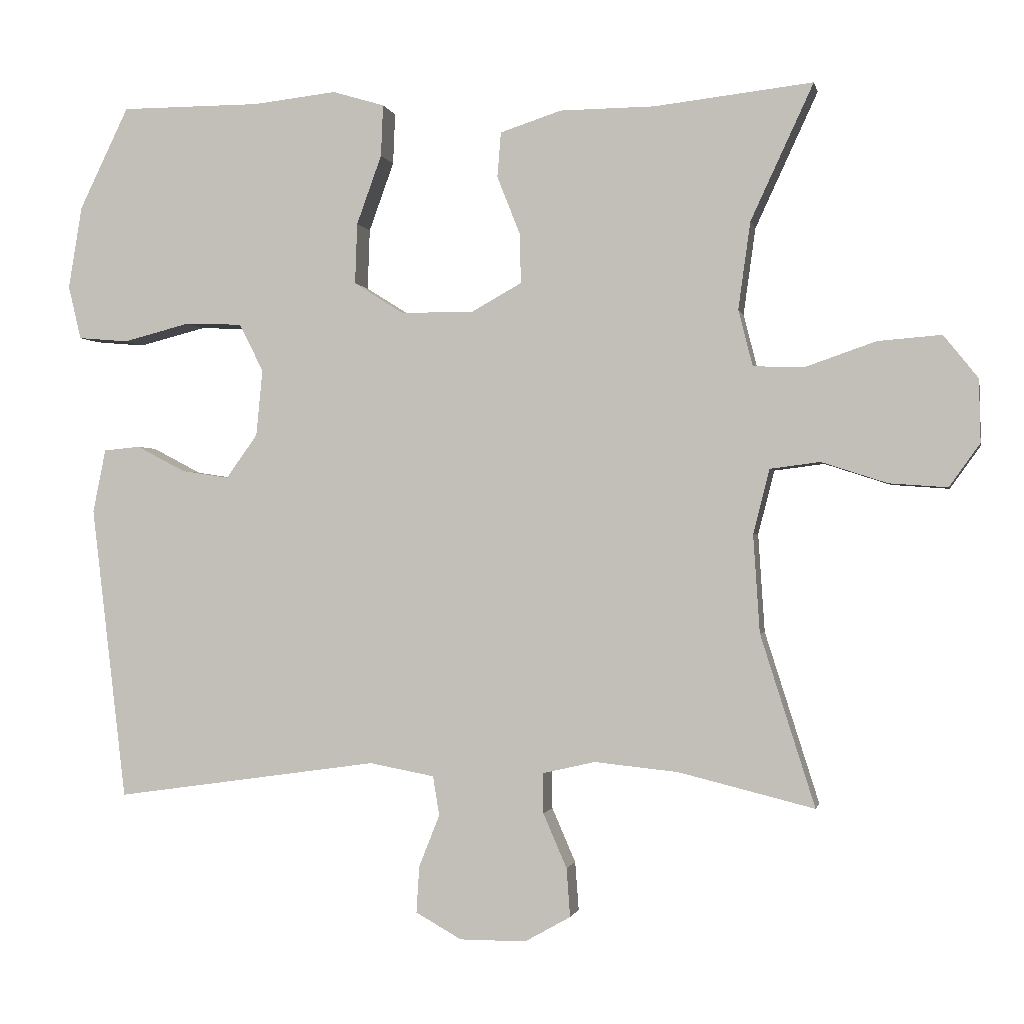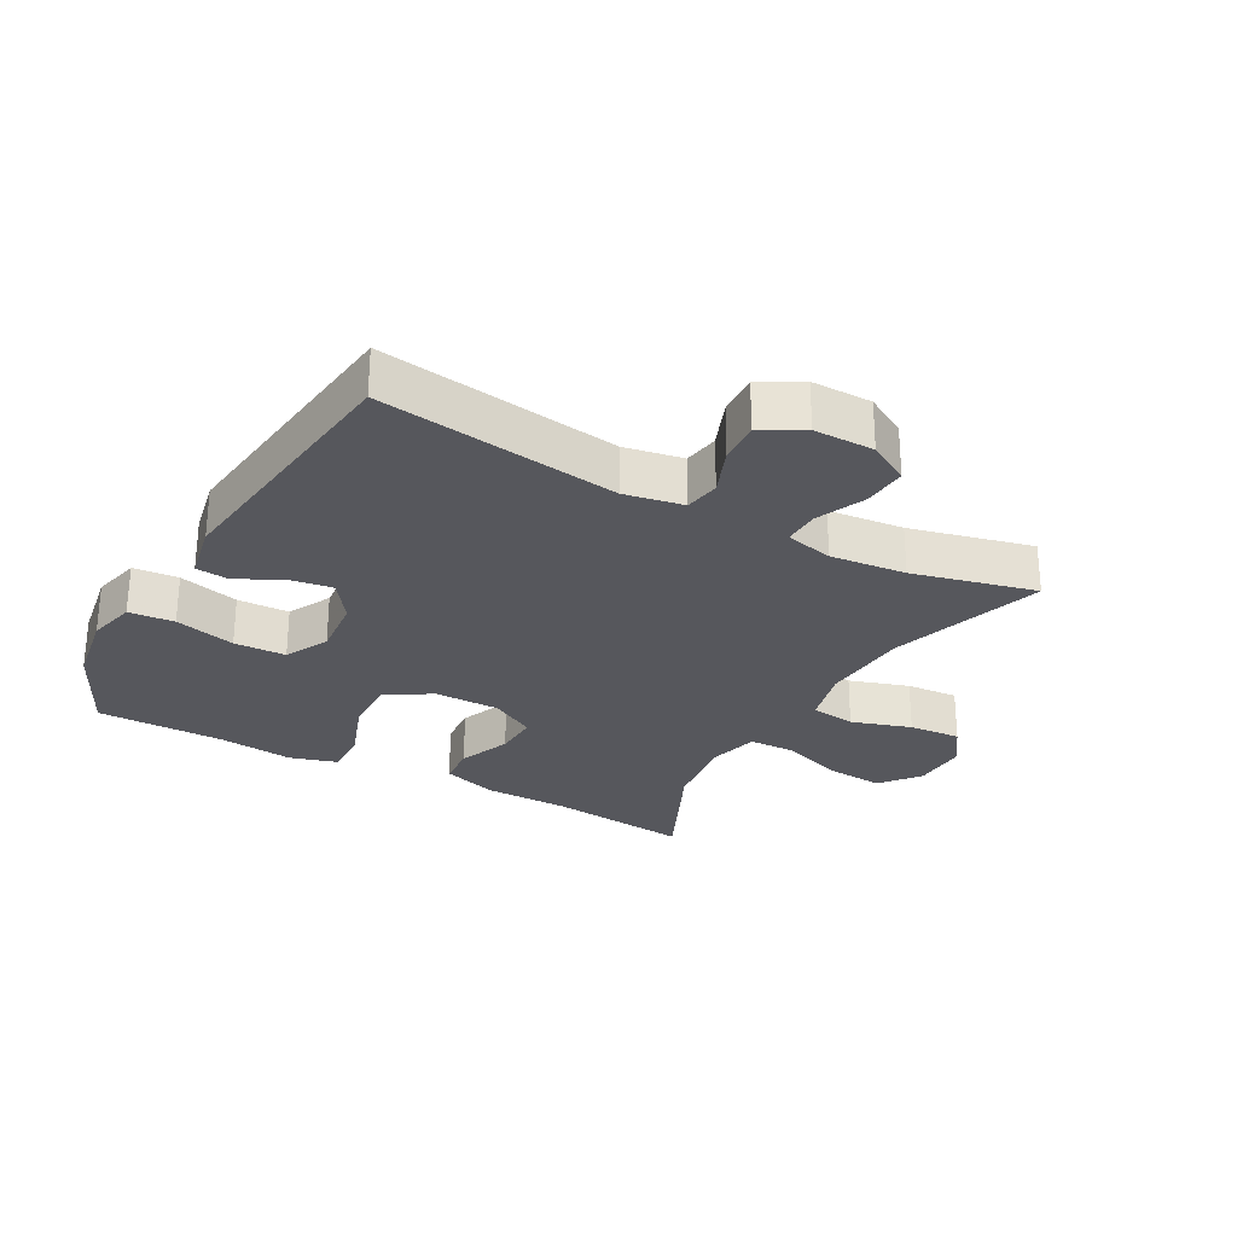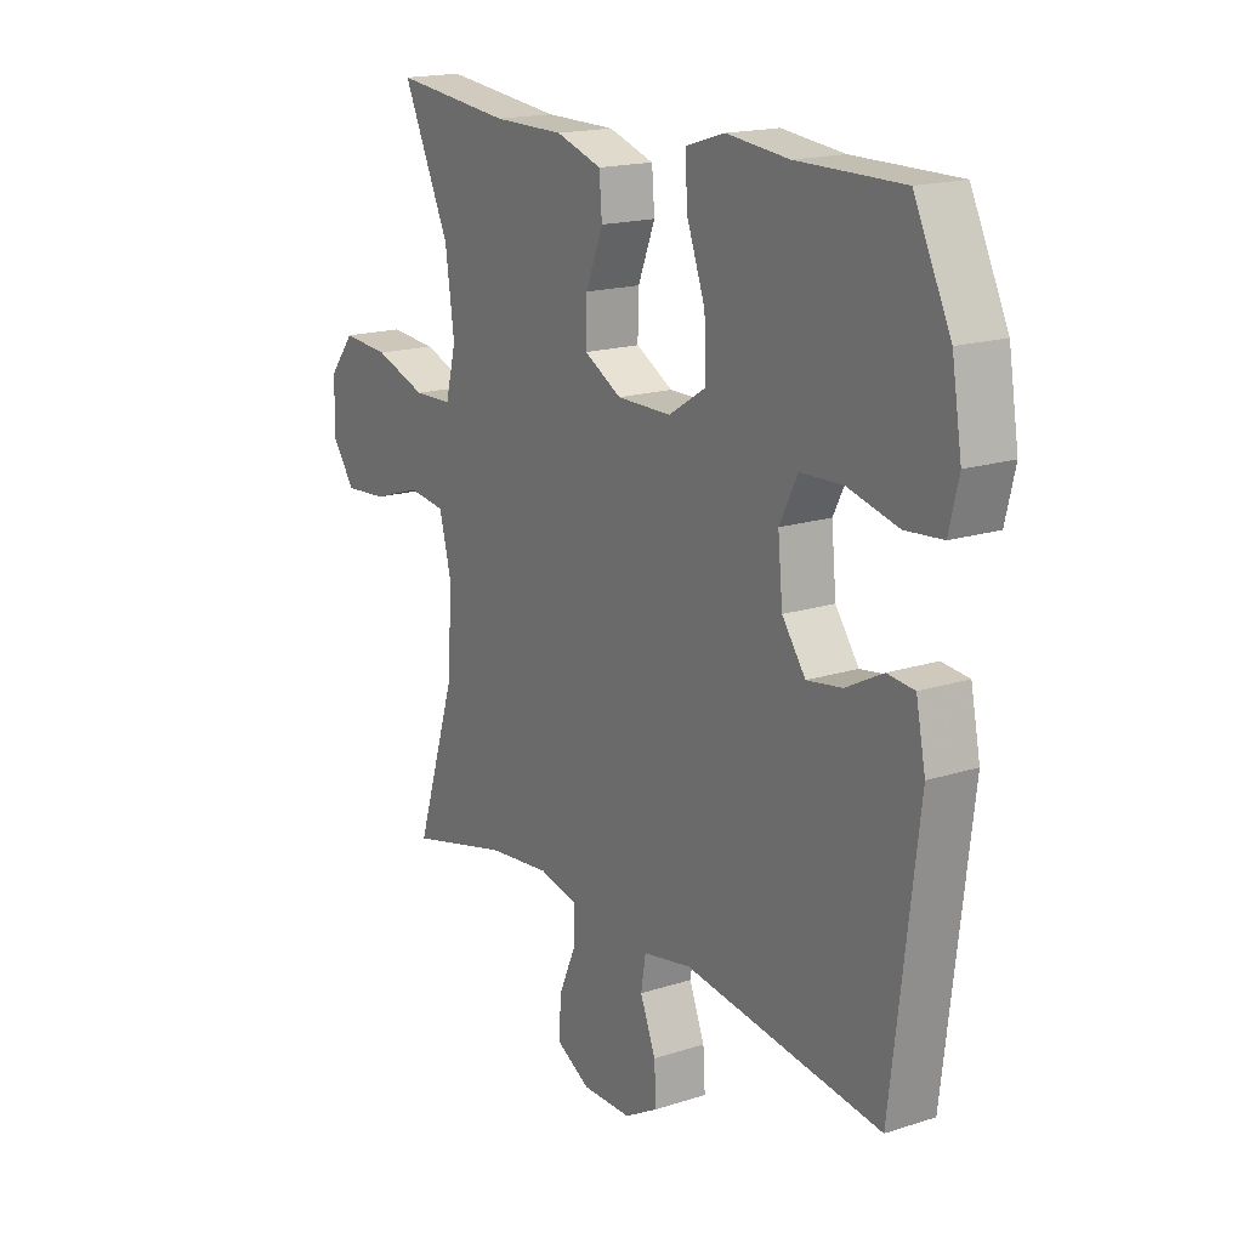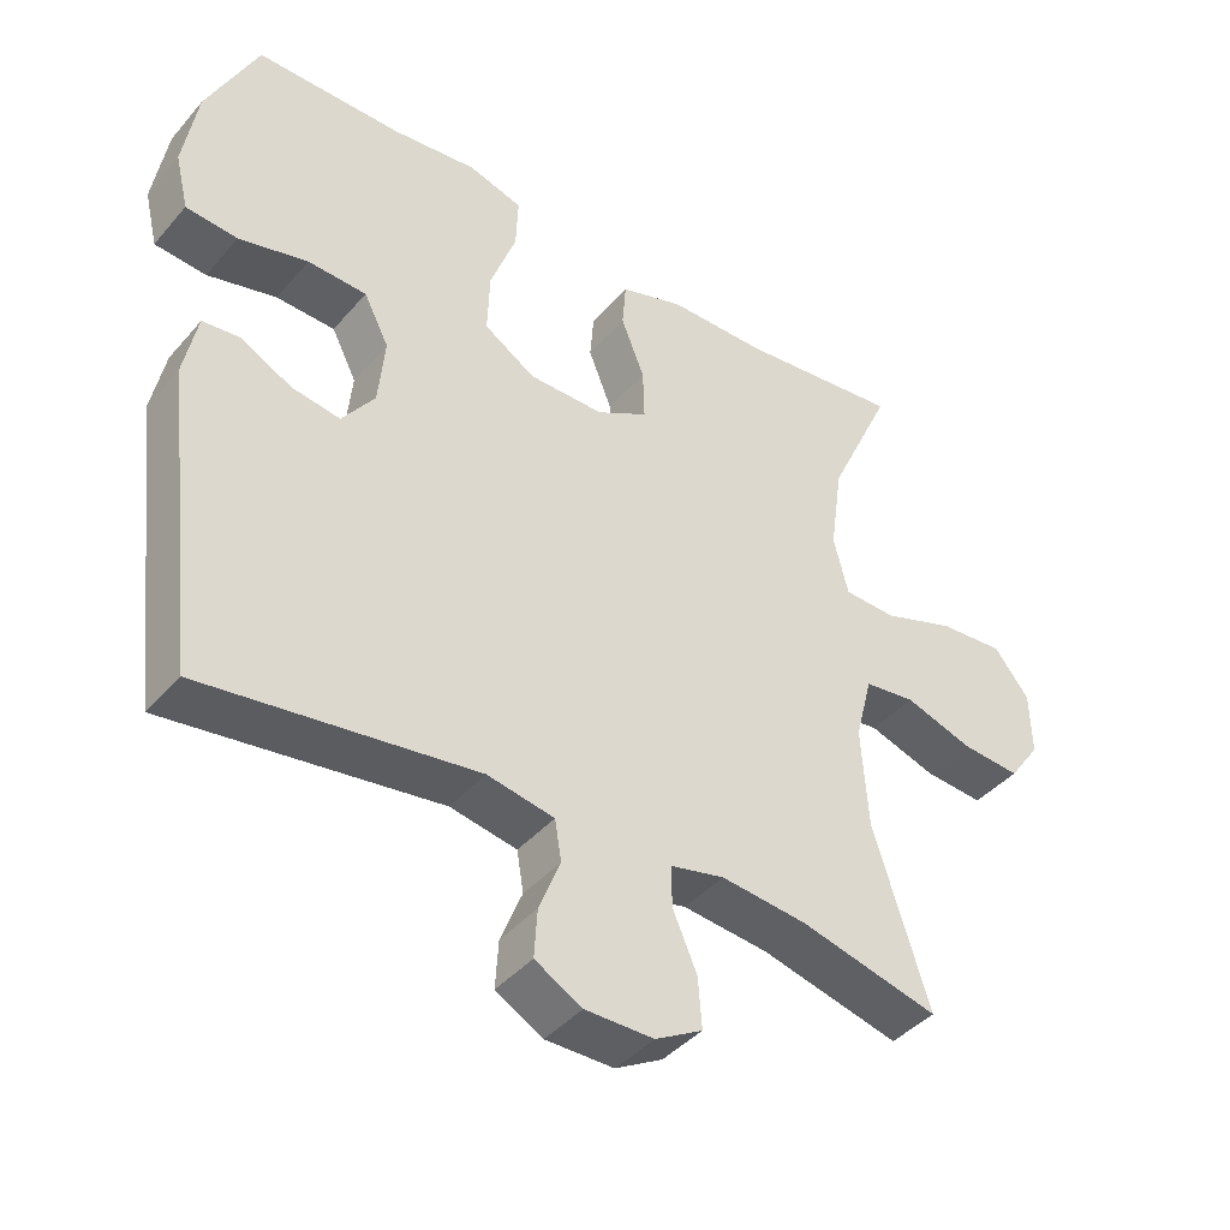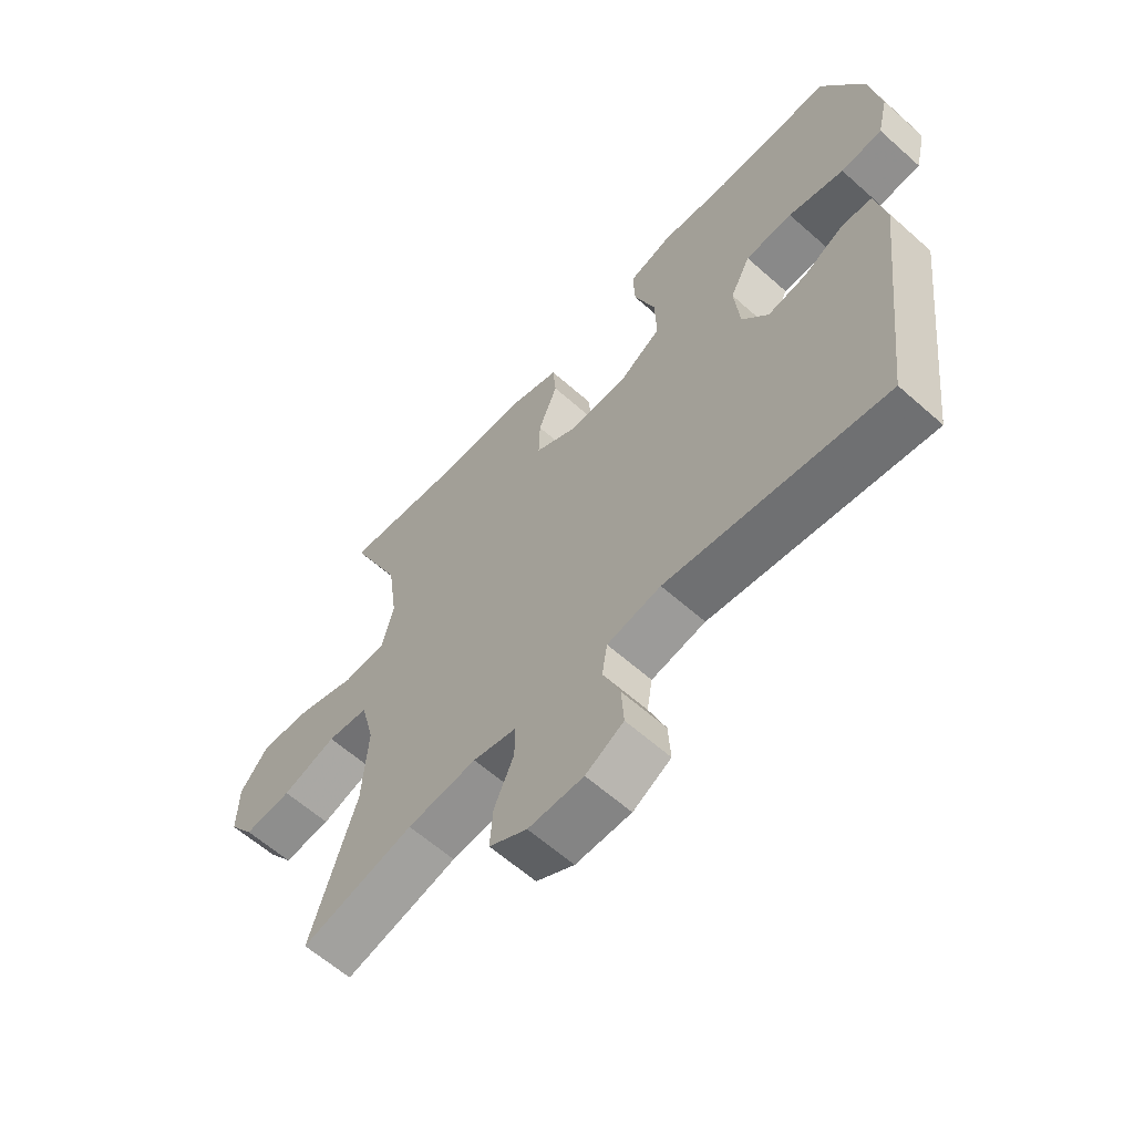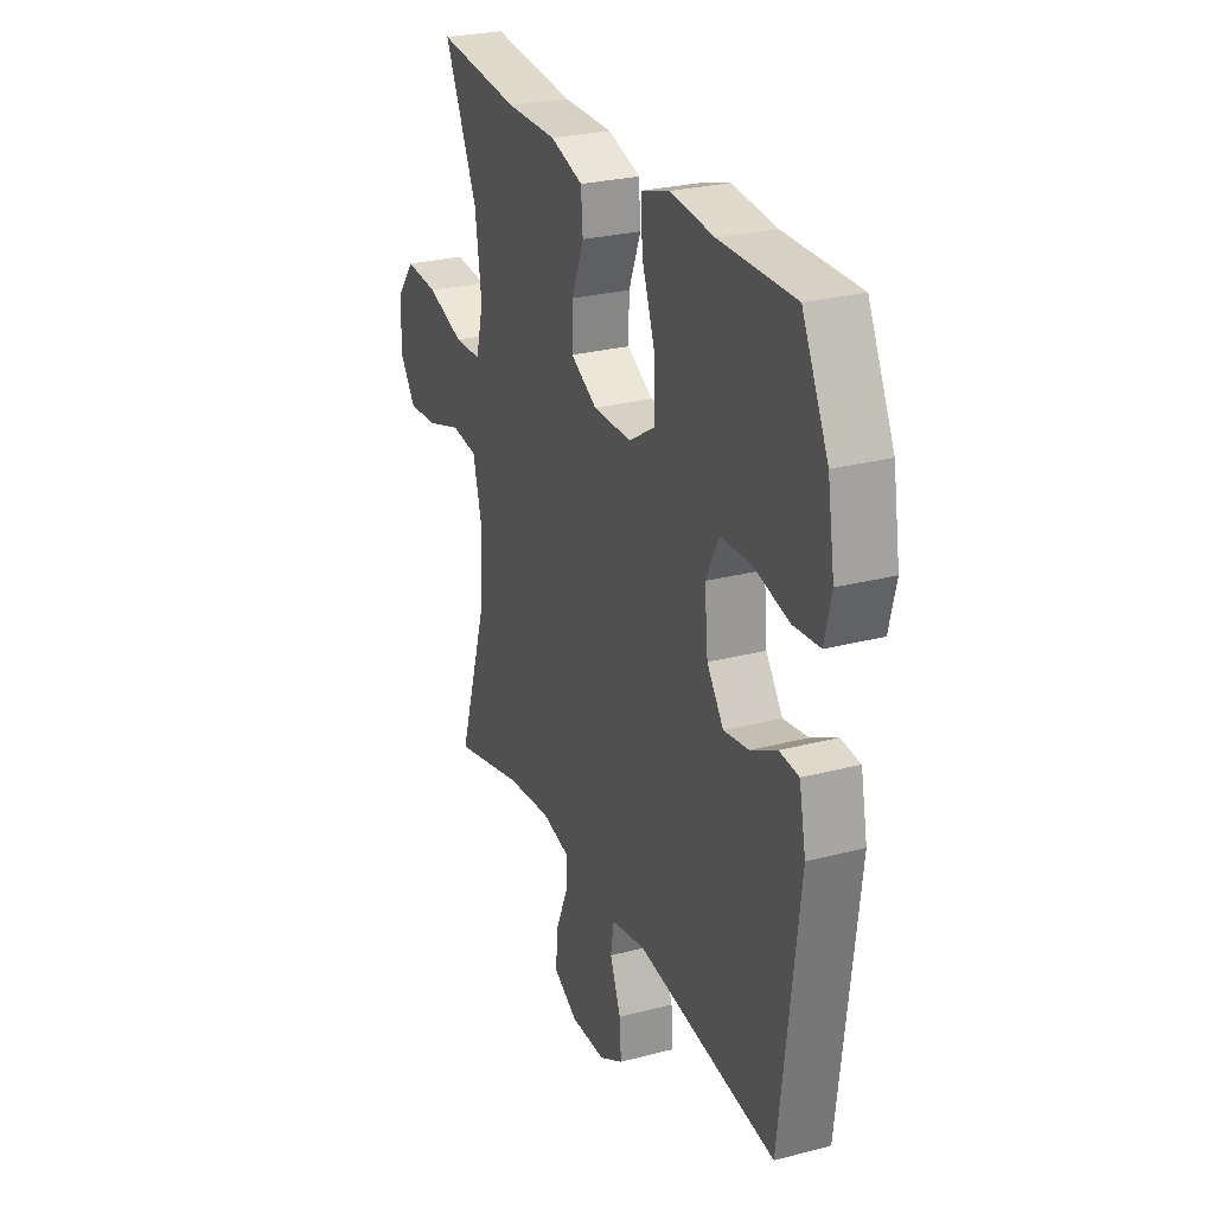
<metadata>
{"format":"obj","ext":"obj","renderer":"f3d","projection":"perspective","resolution":1024,"background":"white","views":[{"elev":-1.1,"azim":-168.5,"up":"+Z"},{"elev":-27.6,"azim":150.9,"up":"+Y"},{"elev":17.4,"azim":57.4,"up":"+Z"},{"elev":-41.6,"azim":143.1,"up":"+Z"},{"elev":-61.4,"azim":47.9,"up":"+Z"},{"elev":26.6,"azim":67.7,"up":"+Z"}]}
</metadata>
<code>
v -0.5 0.07 0.5
v -0.278 0.07 0.475
v -0.145 0.07 0.474
v -0.059 0.07 0.446
v -0.054 0.07 0.383
v -0.086 0.07 0.302
v -0.088 0.07 0.232
v -0.018 0.07 0.193
v 0.084 0.07 0.193
v 0.154 0.07 0.237
v 0.151 0.07 0.322
v 0.116 0.07 0.419
v 0.113 0.07 0.491
v 0.186 0.07 0.513
v 0.303 0.07 0.5
v 0.5 0.07 0.5
v 0.569 0.07 0.357
v 0.588 0.07 0.241
v 0.57 0.07 0.166
v 0.5 0.07 0.16
v 0.406 0.07 0.184
v 0.326 0.07 0.181
v 0.292 0.07 0.114
v 0.301 0.07 0.021
v 0.345 0.07 -0.04
v 0.411 0.07 -0.03
v 0.48 0.07 0.006
v 0.531 0.07 0.001
v 0.549 0.07 -0.088
v 0.5 0.07 -0.5
v 0.13 0.07 -0.448
v 0.039 0.07 -0.465
v 0.03 0.07 -0.52
v 0.059 0.07 -0.593
v 0.063 0.07 -0.658
v -0.001 0.07 -0.694
v -0.094 0.07 -0.694
v -0.158 0.07 -0.658
v -0.153 0.07 -0.59
v -0.12 0.07 -0.514
v -0.119 0.07 -0.458
v -0.193 0.07 -0.441
v -0.31 0.07 -0.453
v -0.5 0.07 -0.5
v -0.424 0.07 -0.26
v -0.415 0.07 -0.123
v -0.438 0.07 -0.033
v -0.508 0.07 -0.024
v -0.6 0.07 -0.054
v -0.681 0.07 -0.06
v -0.724 0.07 0
v -0.722 0.07 0.088
v -0.674 0.07 0.148
v -0.585 0.07 0.141
v -0.487 0.07 0.107
v -0.415 0.07 0.109
v -0.395 0.07 0.188
v -0.412 0.07 0.31
v -0.5 0 0.5
v -0.278 0 0.475
v -0.145 0 0.474
v -0.059 0 0.446
v -0.054 0 0.383
v -0.086 0 0.302
v -0.088 0 0.232
v -0.018 0 0.193
v 0.084 0 0.193
v 0.154 0 0.237
v 0.151 0 0.322
v 0.116 0 0.419
v 0.113 0 0.491
v 0.186 0 0.513
v 0.303 0 0.5
v 0.5 0 0.5
v 0.569 0 0.357
v 0.588 0 0.241
v 0.57 0 0.166
v 0.5 0 0.16
v 0.406 0 0.184
v 0.326 0 0.181
v 0.292 0 0.114
v 0.301 0 0.021
v 0.345 0 -0.04
v 0.411 0 -0.03
v 0.48 0 0.006
v 0.531 0 0.001
v 0.549 0 -0.088
v 0.5 0 -0.5
v 0.13 0 -0.448
v 0.039 0 -0.465
v 0.03 0 -0.52
v 0.059 0 -0.593
v 0.063 0 -0.658
v -0.001 0 -0.694
v -0.094 0 -0.694
v -0.158 0 -0.658
v -0.153 0 -0.59
v -0.12 0 -0.514
v -0.119 0 -0.458
v -0.193 0 -0.441
v -0.31 0 -0.453
v -0.5 0 -0.5
v -0.424 0 -0.26
v -0.415 0 -0.123
v -0.438 0 -0.033
v -0.508 0 -0.024
v -0.6 0 -0.054
v -0.681 0 -0.06
v -0.724 0 0
v -0.722 0 0.088
v -0.674 0 0.148
v -0.585 0 0.141
v -0.487 0 0.107
v -0.415 0 0.109
v -0.395 0 0.188
v -0.412 0 0.31
f 53 54 55
f 52 53 55
f 51 52 55
f 50 51 55
f 49 50 55
f 48 49 55
f 47 48 55 56
f 46 47 56 57
f 43 44 45
f 42 43 45 46
f 41 42 46 57
f 38 39 40
f 37 38 40
f 36 37 40
f 35 36 40
f 34 35 40
f 33 34 40
f 32 33 40 41
f 41 57 58
f 32 41 58
f 31 32 58
f 29 30 31
f 28 29 31
f 27 28 31
f 26 27 31
f 19 20 21
f 18 19 21
f 17 18 21
f 16 17 21
f 15 16 21
f 15 21 22
f 14 15 22
f 13 14 22
f 12 13 22
f 11 12 22
f 10 11 22 23
f 4 5 6
f 3 4 6
f 2 3 6
f 2 6 7
f 1 2 7
f 58 1 7
f 31 58 7 8
f 25 26 31
f 31 8 9
f 25 31 9
f 24 25 9
f 9 10 23 24
f 113 112 111
f 113 111 110
f 113 110 109
f 113 109 108
f 113 108 107
f 113 107 106
f 114 113 106 105
f 115 114 105 104
f 103 102 101
f 104 103 101 100
f 115 104 100 99
f 98 97 96
f 98 96 95
f 98 95 94
f 98 94 93
f 98 93 92
f 98 92 91
f 99 98 91 90
f 116 115 99
f 116 99 90
f 116 90 89
f 89 88 87
f 89 87 86
f 89 86 85
f 89 85 84
f 79 78 77
f 79 77 76
f 79 76 75
f 79 75 74
f 79 74 73
f 80 79 73
f 80 73 72
f 80 72 71
f 80 71 70
f 80 70 69
f 81 80 69 68
f 64 63 62
f 64 62 61
f 64 61 60
f 65 64 60
f 65 60 59
f 65 59 116
f 66 65 116 89
f 89 84 83
f 67 66 89
f 67 89 83
f 67 83 82
f 82 81 68 67
f 1 59 60 2
f 2 60 61 3
f 3 61 62 4
f 4 62 63 5
f 5 63 64 6
f 6 64 65 7
f 7 65 66 8
f 8 66 67 9
f 9 67 68 10
f 10 68 69 11
f 11 69 70 12
f 12 70 71 13
f 13 71 72 14
f 14 72 73 15
f 15 73 74 16
f 16 74 75 17
f 17 75 76 18
f 18 76 77 19
f 19 77 78 20
f 20 78 79 21
f 21 79 80 22
f 22 80 81 23
f 23 81 82 24
f 24 82 83 25
f 25 83 84 26
f 26 84 85 27
f 27 85 86 28
f 28 86 87 29
f 29 87 88 30
f 30 88 89 31
f 31 89 90 32
f 32 90 91 33
f 33 91 92 34
f 34 92 93 35
f 35 93 94 36
f 36 94 95 37
f 37 95 96 38
f 38 96 97 39
f 39 97 98 40
f 40 98 99 41
f 41 99 100 42
f 42 100 101 43
f 43 101 102 44
f 44 102 103 45
f 45 103 104 46
f 46 104 105 47
f 47 105 106 48
f 48 106 107 49
f 49 107 108 50
f 50 108 109 51
f 51 109 110 52
f 52 110 111 53
f 53 111 112 54
f 54 112 113 55
f 55 113 114 56
f 56 114 115 57
f 57 115 116 58
f 58 116 59 1

</code>
